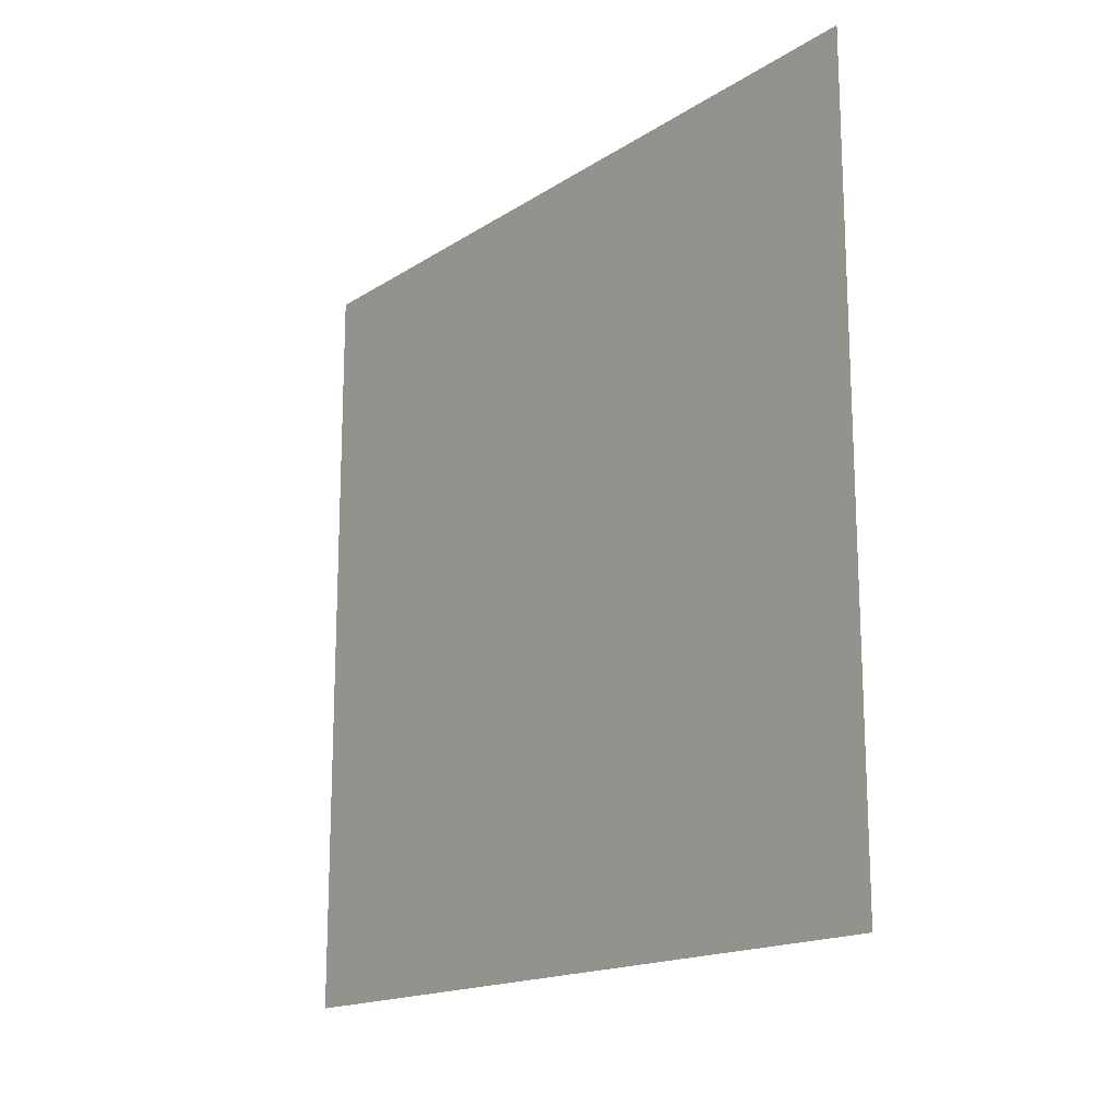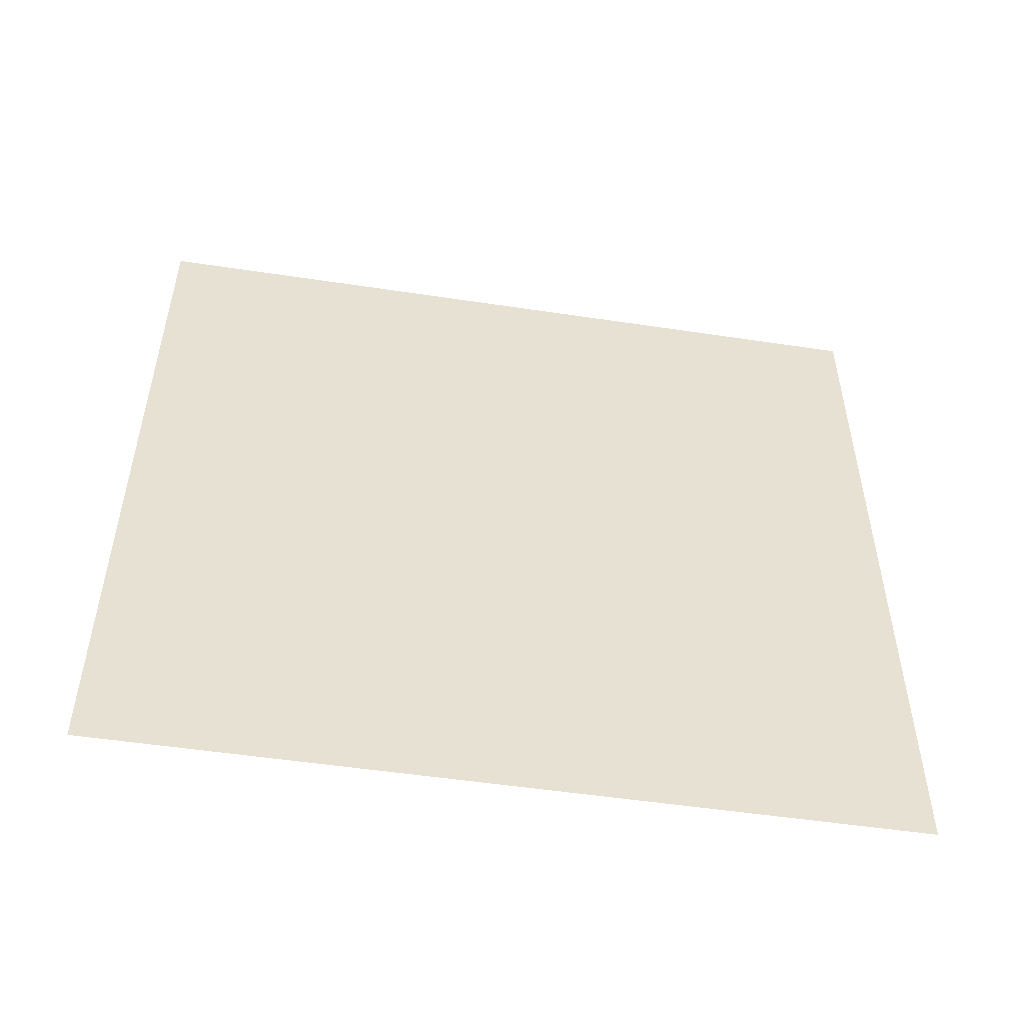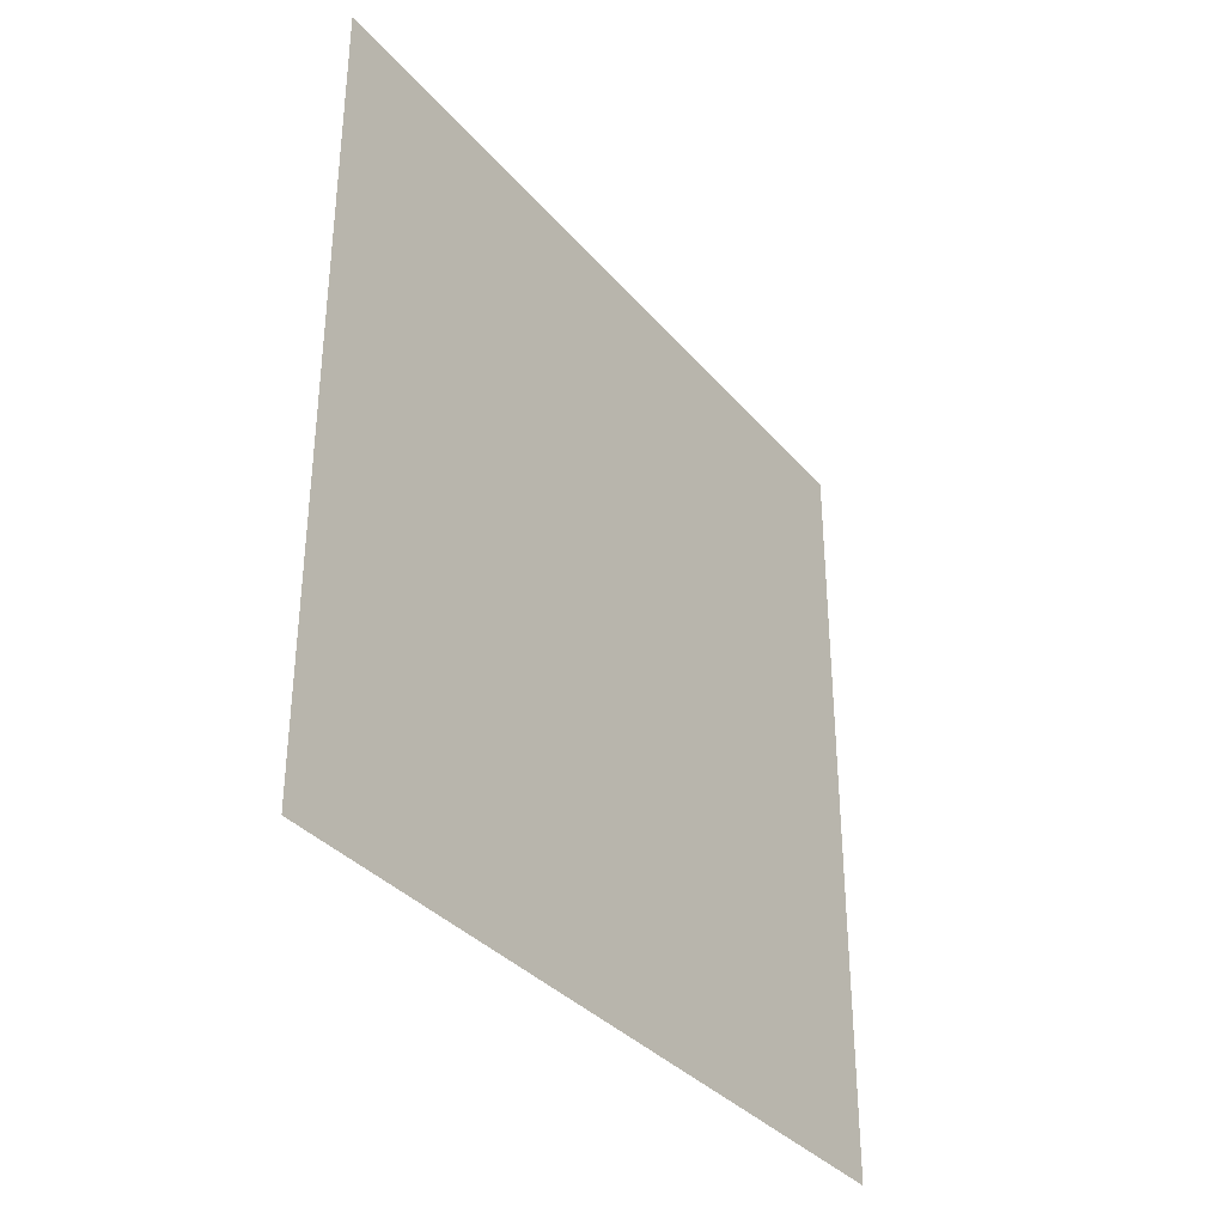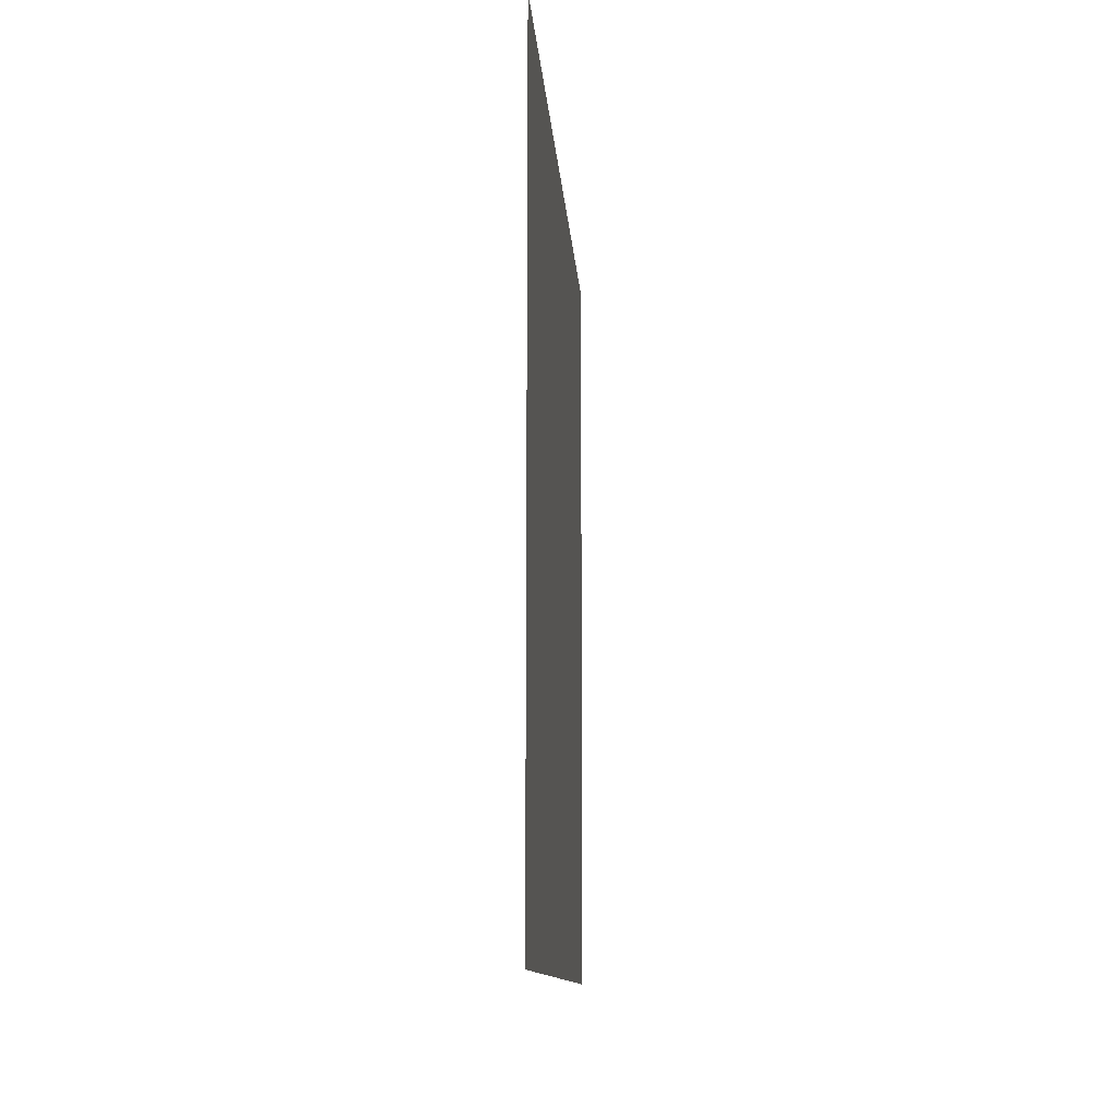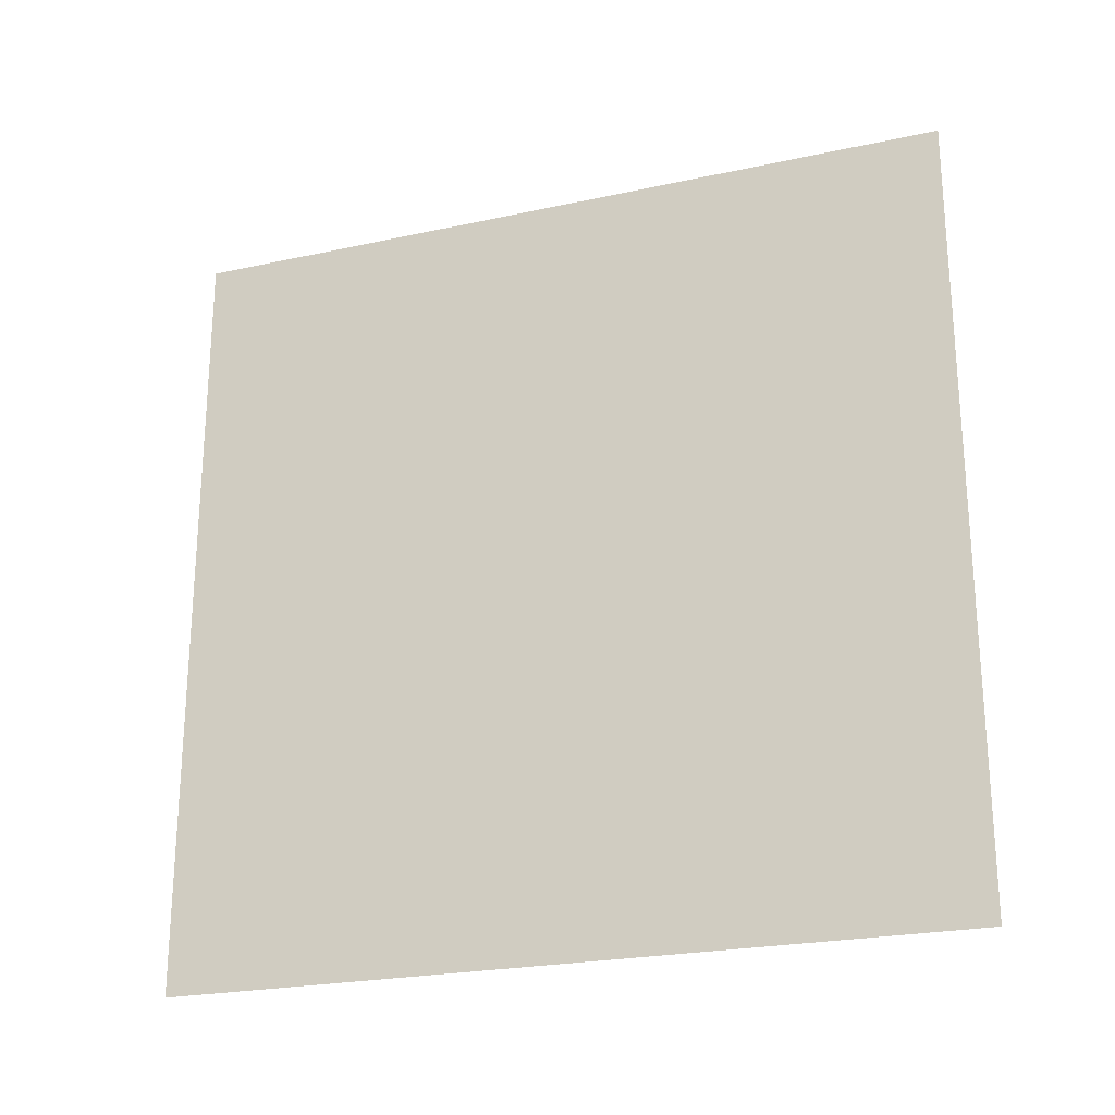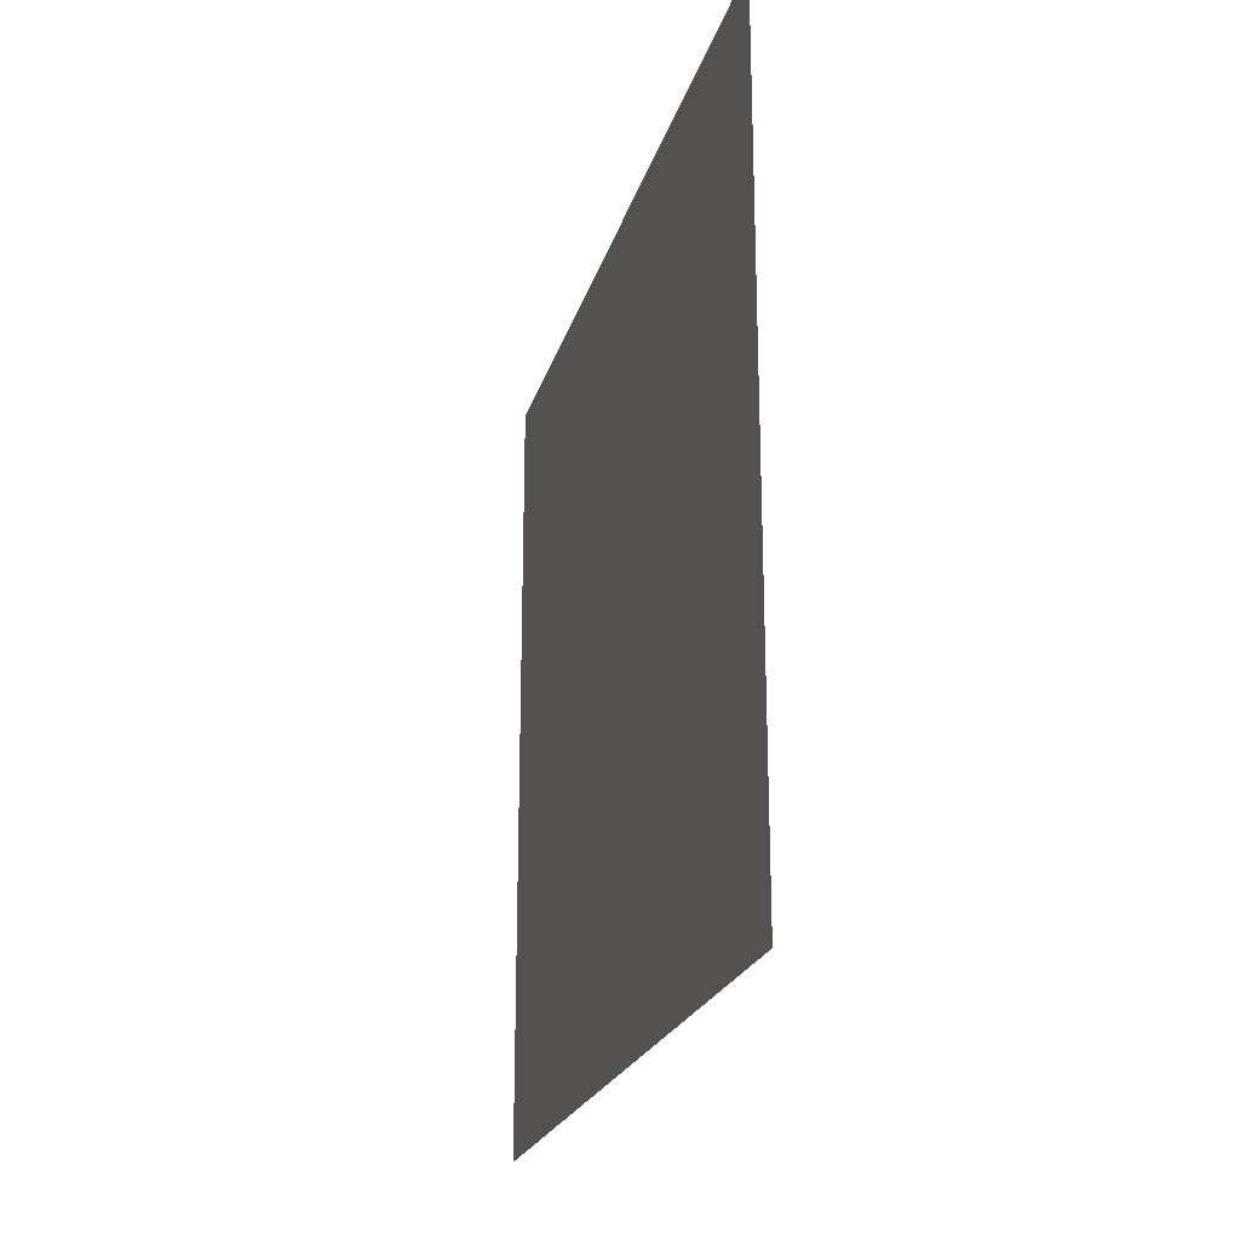
<metadata>
{"format":"obj","ext":"obj","renderer":"f3d","projection":"perspective","resolution":1024,"background":"white","views":[{"elev":-16.6,"azim":-38.0,"up":"+Z"},{"elev":-51.6,"azim":-99.3,"up":"+Z"},{"elev":-35.0,"azim":-145.6,"up":"+Y"},{"elev":-11.5,"azim":-176.3,"up":"+Z"},{"elev":-23.5,"azim":110.1,"up":"+Z"},{"elev":-22.7,"azim":165.2,"up":"+Z"}]}
</metadata>
<code>
o R_Wall_3mx3m
g R_Wall_3mx3m
v 0 0 0
v 0 3 0
v 0 0 3
v 0 3 3
g R_Wall_3mx3m
f 3 4 2 1

</code>
